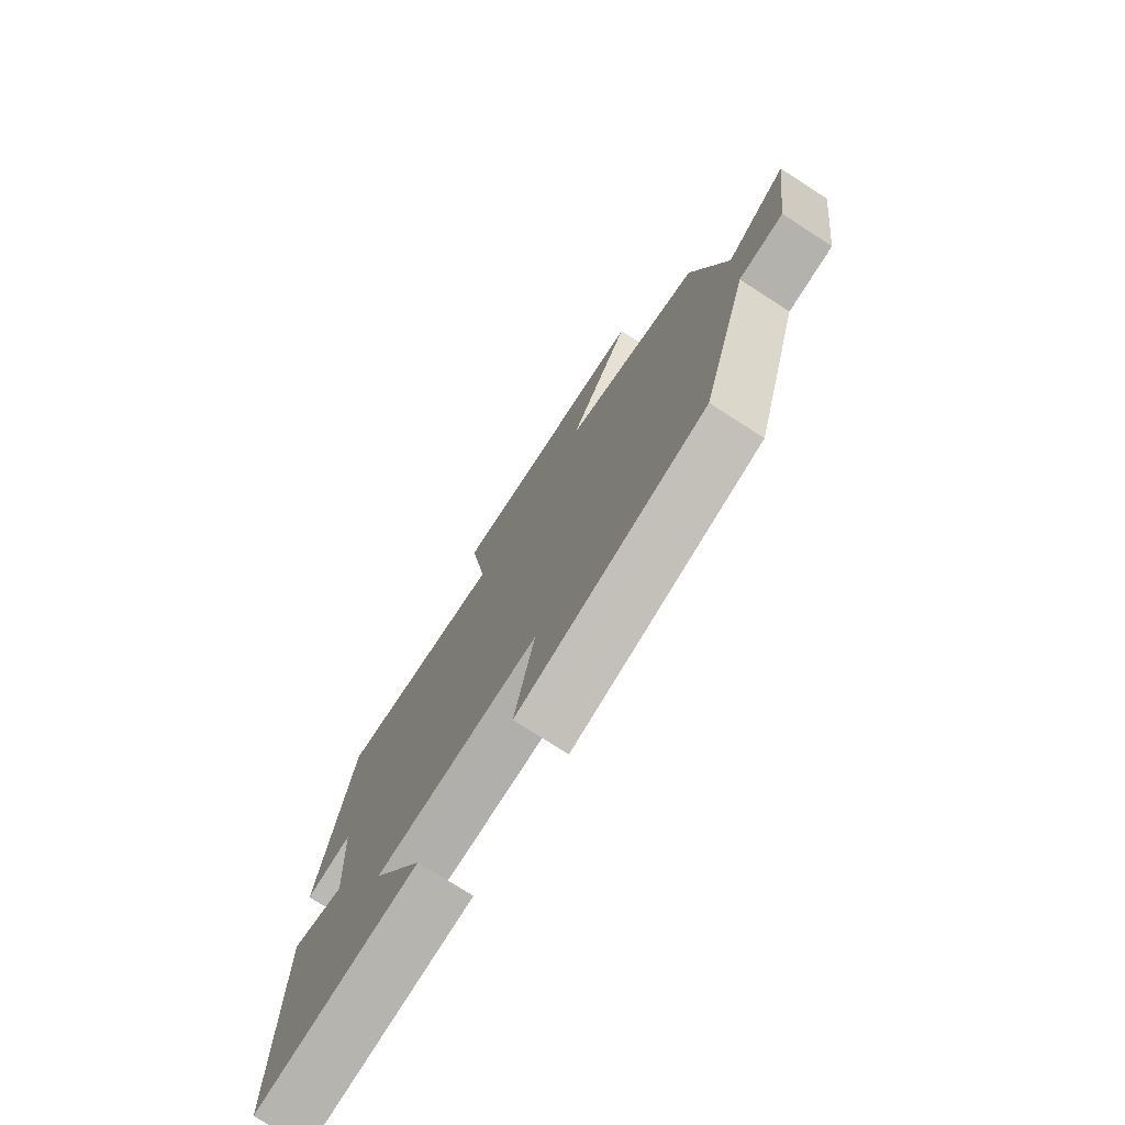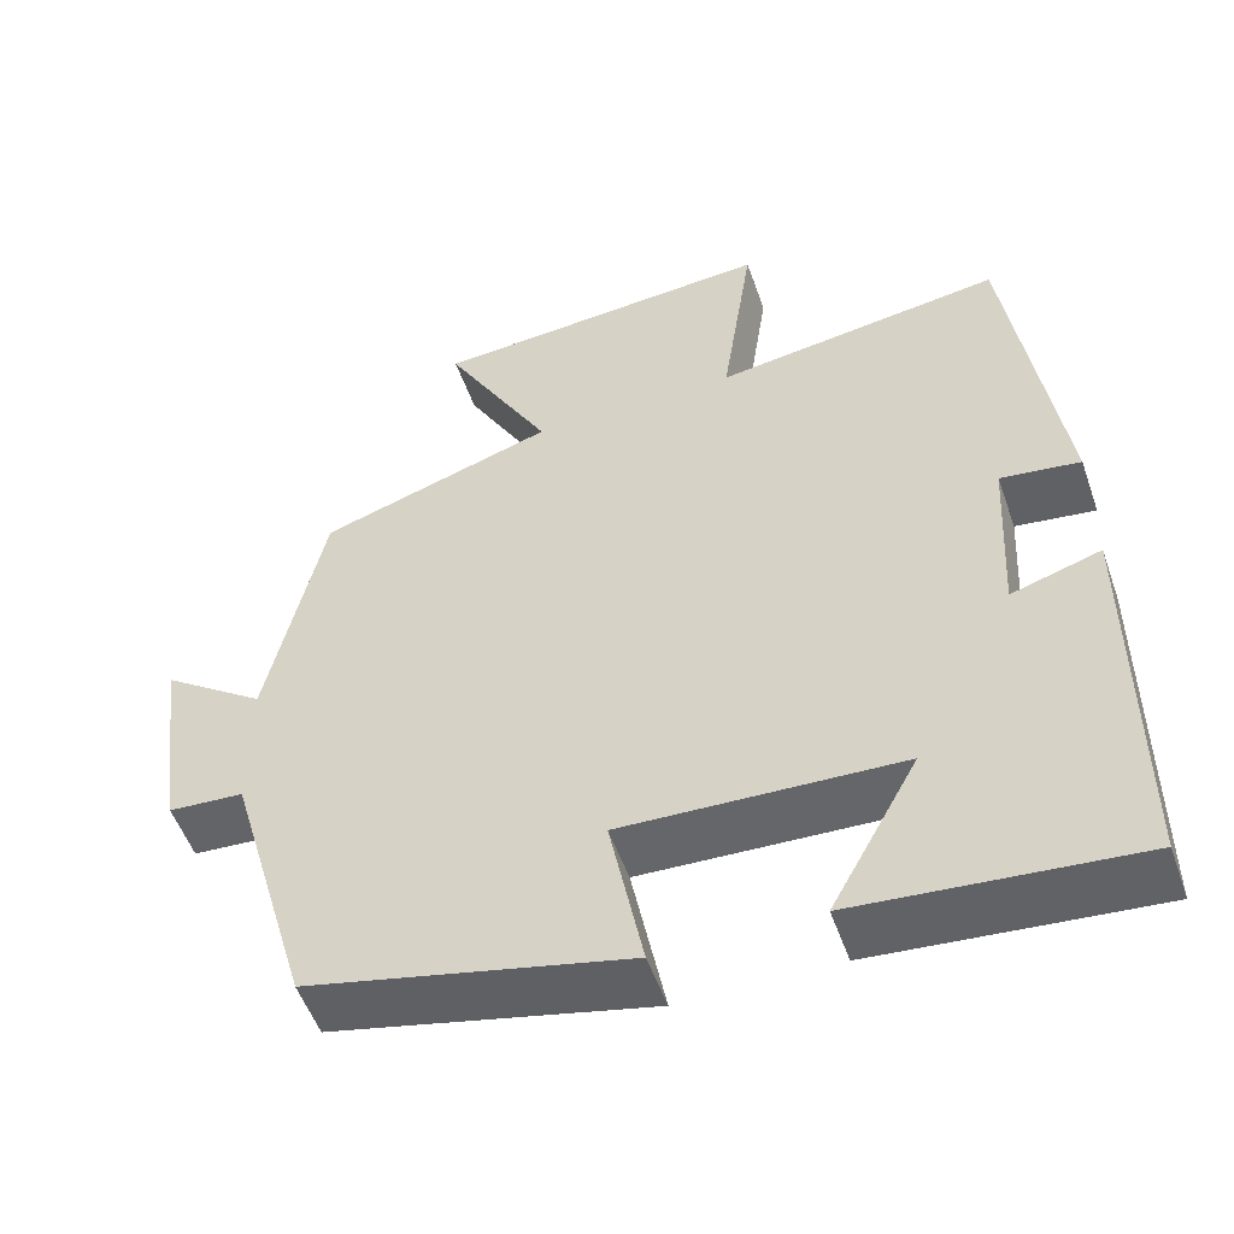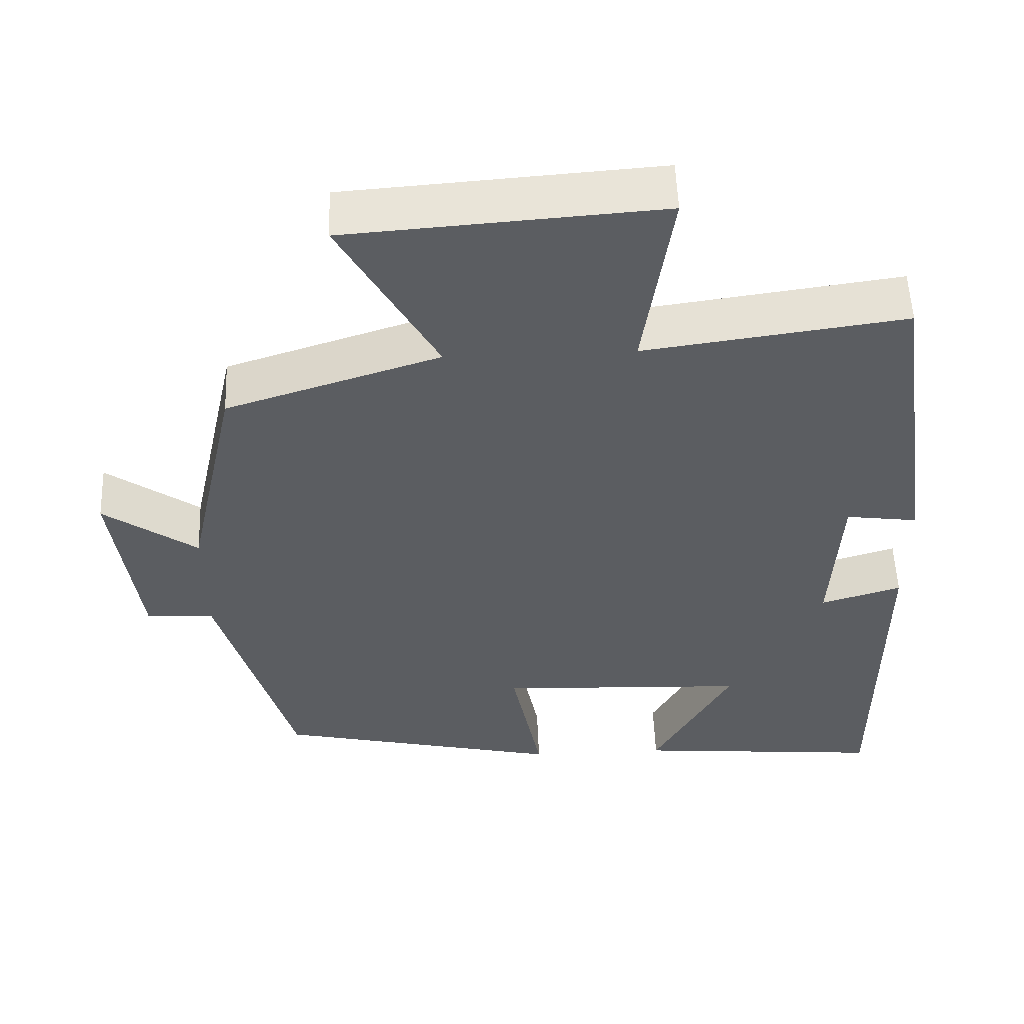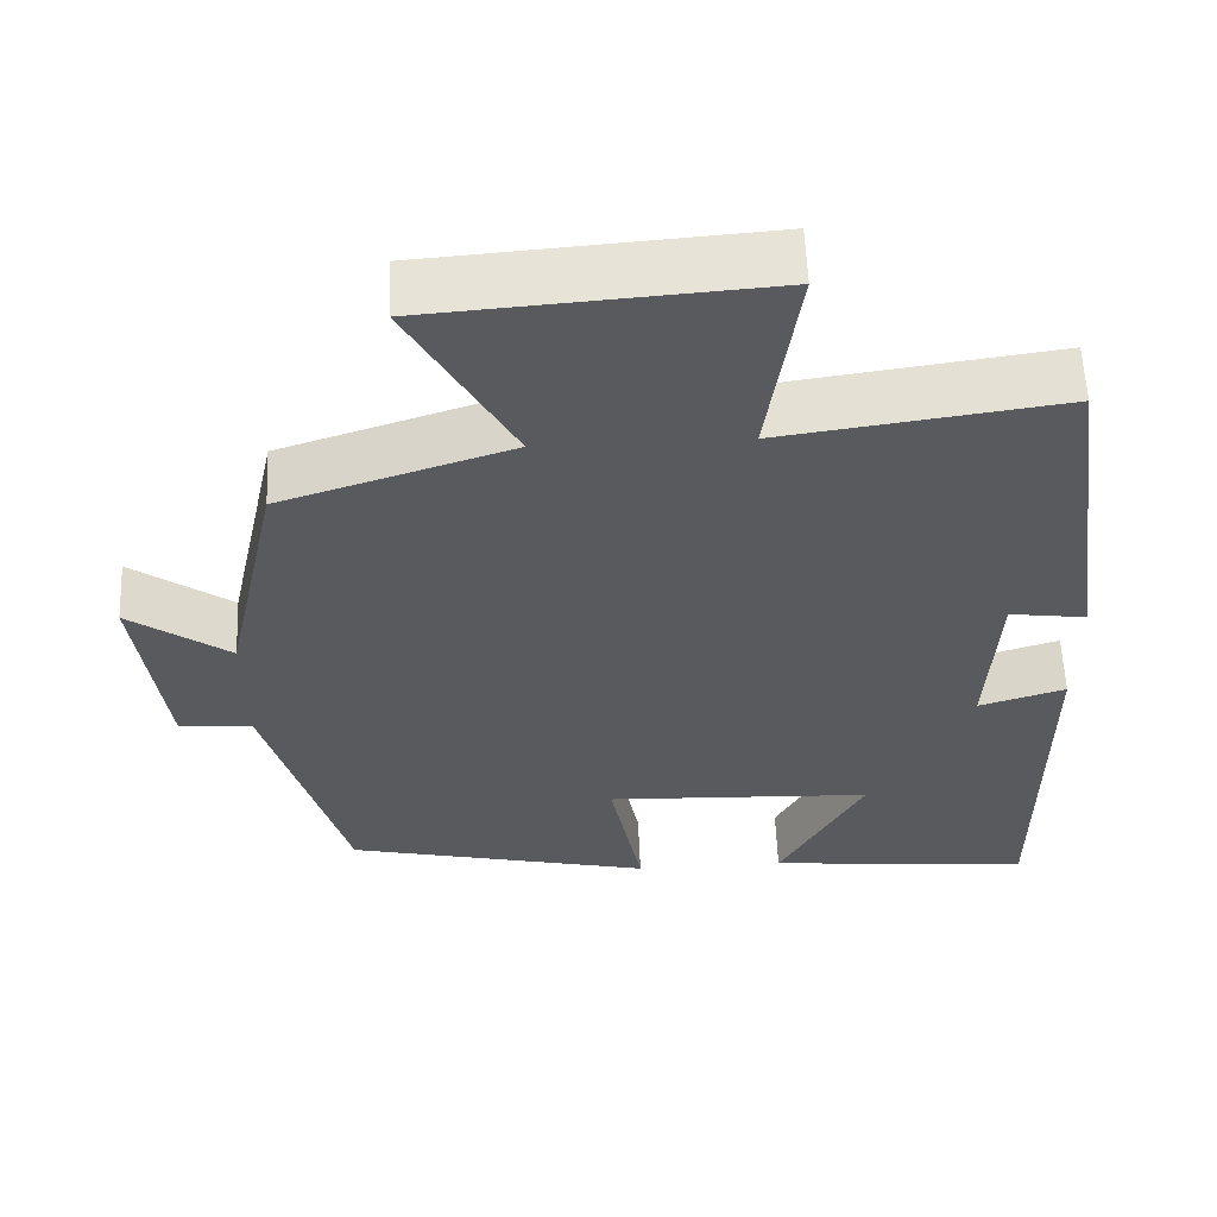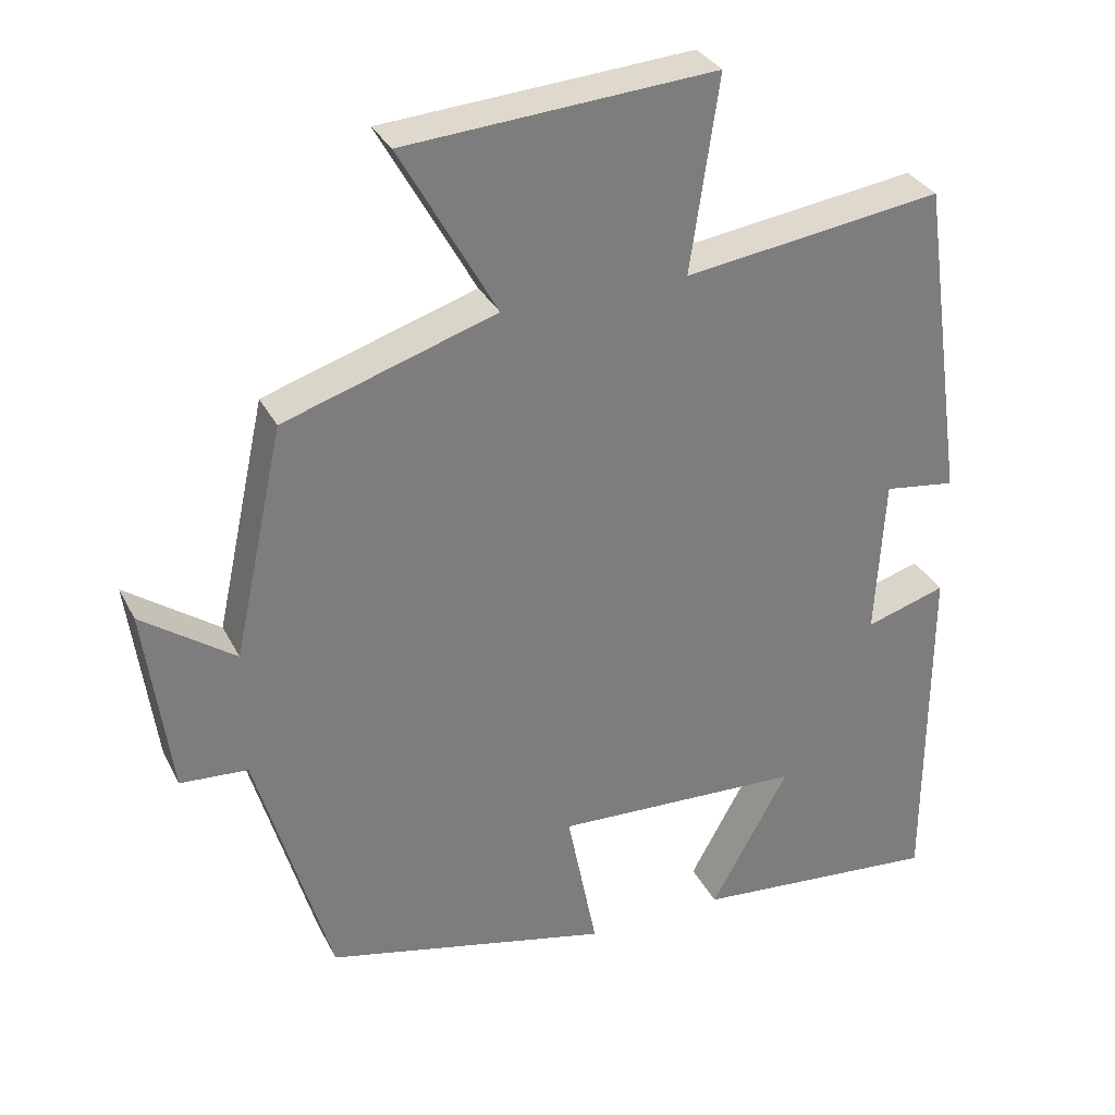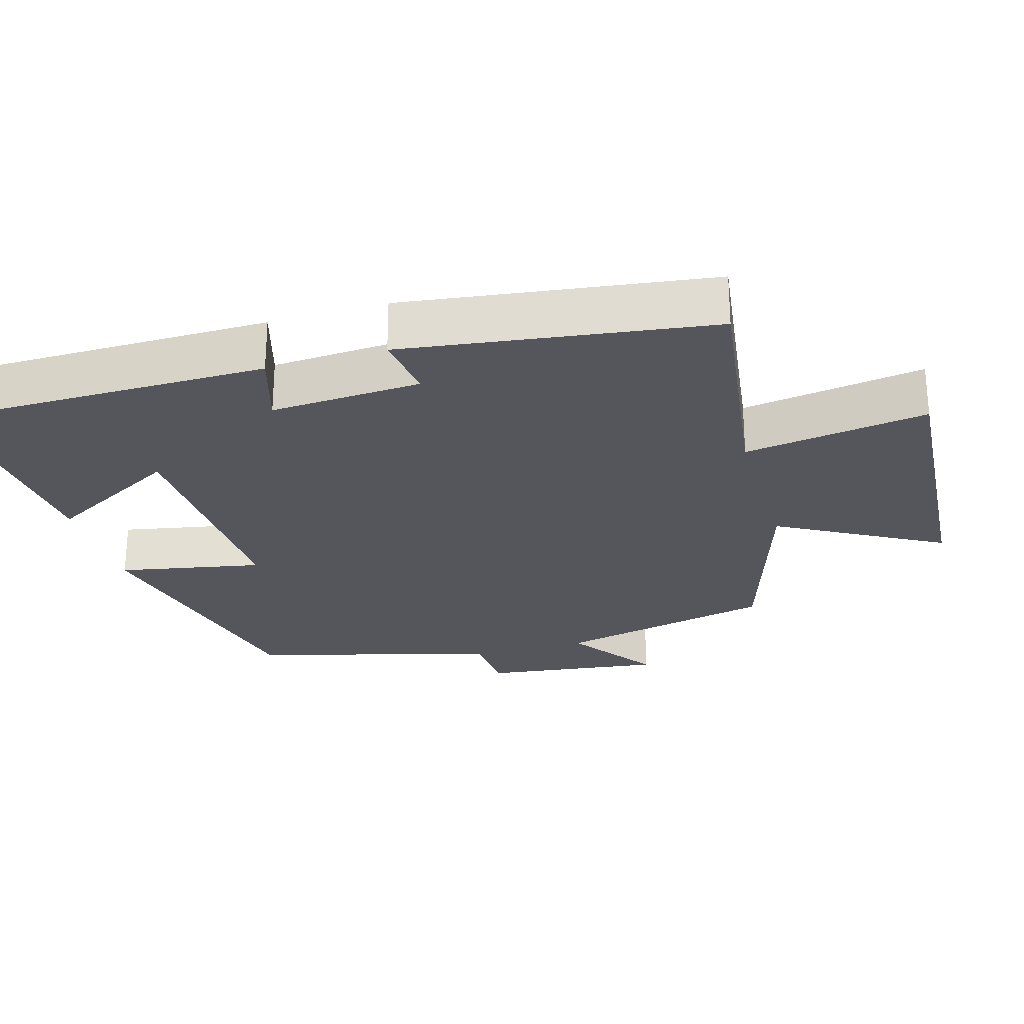
<metadata>
{"format":"obj","ext":"obj","renderer":"f3d","projection":"perspective","resolution":1024,"background":"white","views":[{"elev":-76.0,"azim":57.3,"up":"+Z"},{"elev":-52.9,"azim":-160.8,"up":"+Z"},{"elev":54.0,"azim":177.8,"up":"+Z"},{"elev":58.1,"azim":177.6,"up":"+Z"},{"elev":32.0,"azim":156.6,"up":"+Z"},{"elev":-26.3,"azim":-73.6,"up":"+Y"}]}
</metadata>
<code>
v 0.401 0.07 -0.413
v 0.02 0.07 -0.5
v 0.06 0.07 -0.297
v -0.272 0.07 -0.311
v -0.168 0.07 -0.5
v -0.499 0.07 -0.529
v -0.5 0.07 -0.054
v -0.393 0.07 -0.087
v -0.405 0.07 0.127
v -0.5 0.07 0.114
v -0.439 0.07 0.548
v -0.095 0.07 0.5
v -0.133 0.07 0.759
v 0.279 0.07 0.729
v 0.151 0.07 0.5
v 0.433 0.07 0.409
v 0.5 0.07 0.101
v 0.624 0.07 0.189
v 0.59 0.07 -0.065
v 0.5 0.07 -0.071
v 0.401 0 -0.413
v 0.02 0 -0.5
v 0.06 0 -0.297
v -0.272 0 -0.311
v -0.168 0 -0.5
v -0.499 0 -0.529
v -0.5 0 -0.054
v -0.393 0 -0.087
v -0.405 0 0.127
v -0.5 0 0.114
v -0.439 0 0.548
v -0.095 0 0.5
v -0.133 0 0.759
v 0.279 0 0.729
v 0.151 0 0.5
v 0.433 0 0.409
v 0.5 0 0.101
v 0.624 0 0.189
v 0.59 0 -0.065
v 0.5 0 -0.071
f 17 18 19 20
f 15 16 17 20
f 15 20 1
f 12 13 14 15
f 12 15 1
f 9 10 11 12
f 8 9 12 1
f 4 5 6 7
f 3 4 7 8
f 1 2 3
f 1 3 8
f 40 39 38 37
f 40 37 36 35
f 21 40 35
f 35 34 33 32
f 21 35 32
f 32 31 30 29
f 21 32 29 28
f 27 26 25 24
f 28 27 24 23
f 23 22 21
f 28 23 21
f 1 21 22 2
f 2 22 23 3
f 3 23 24 4
f 4 24 25 5
f 5 25 26 6
f 6 26 27 7
f 7 27 28 8
f 8 28 29 9
f 9 29 30 10
f 10 30 31 11
f 11 31 32 12
f 12 32 33 13
f 13 33 34 14
f 14 34 35 15
f 15 35 36 16
f 16 36 37 17
f 17 37 38 18
f 18 38 39 19
f 19 39 40 20
f 20 40 21 1

</code>
